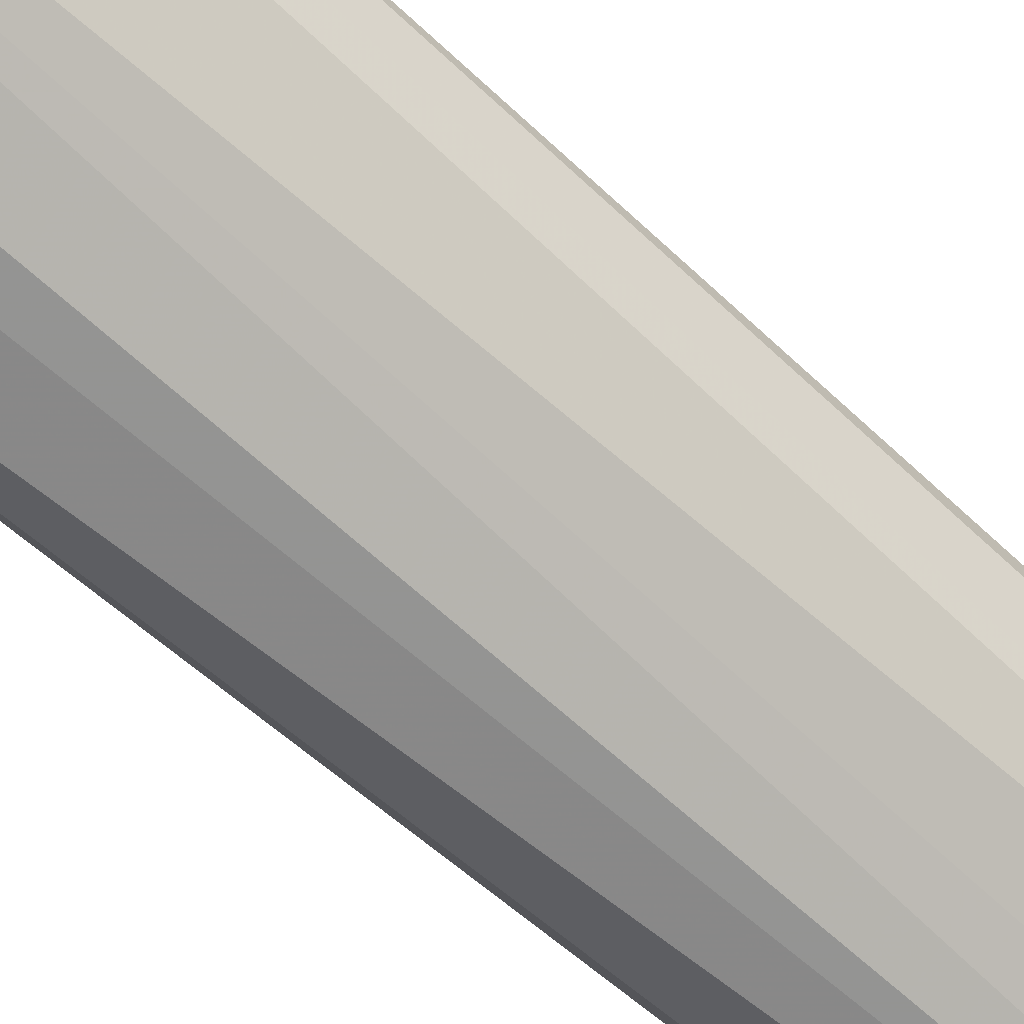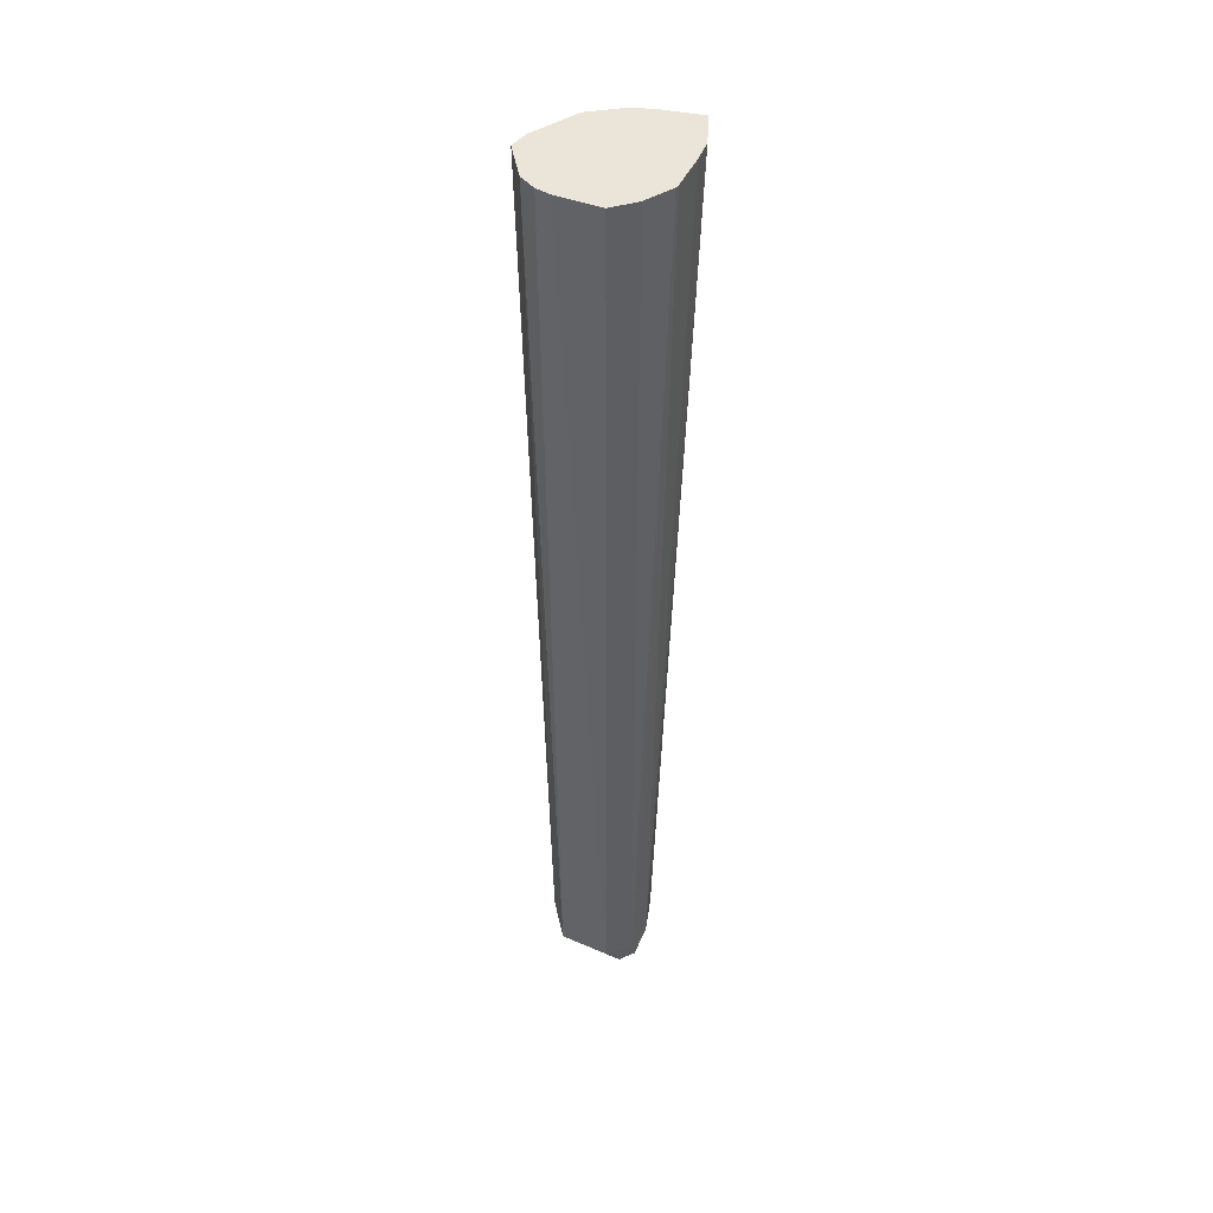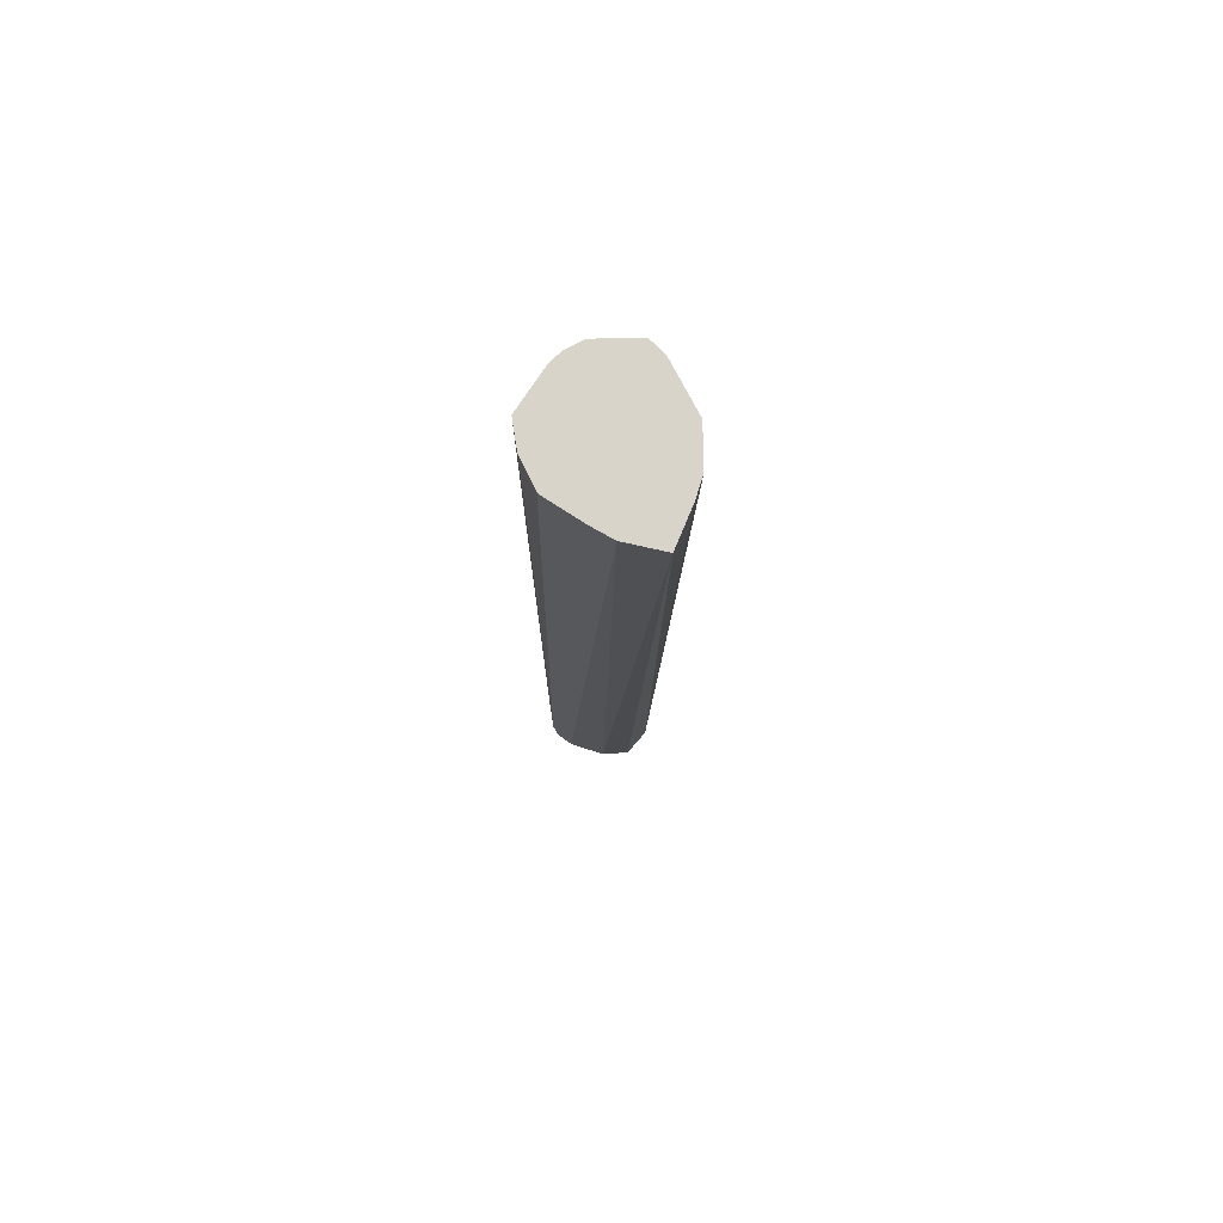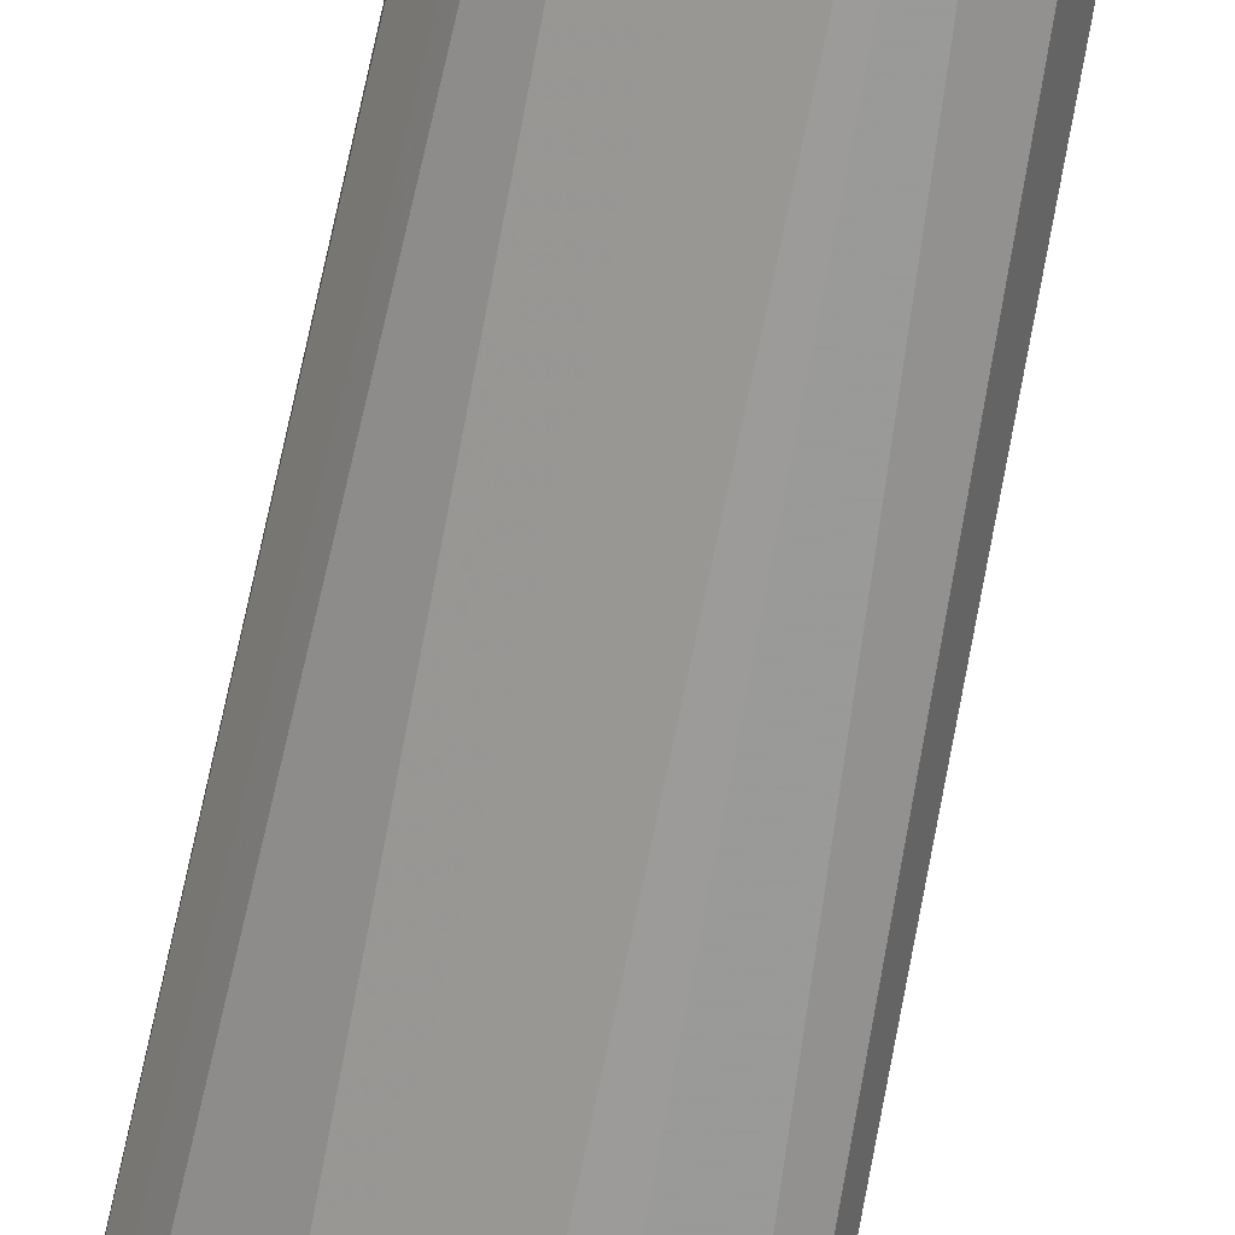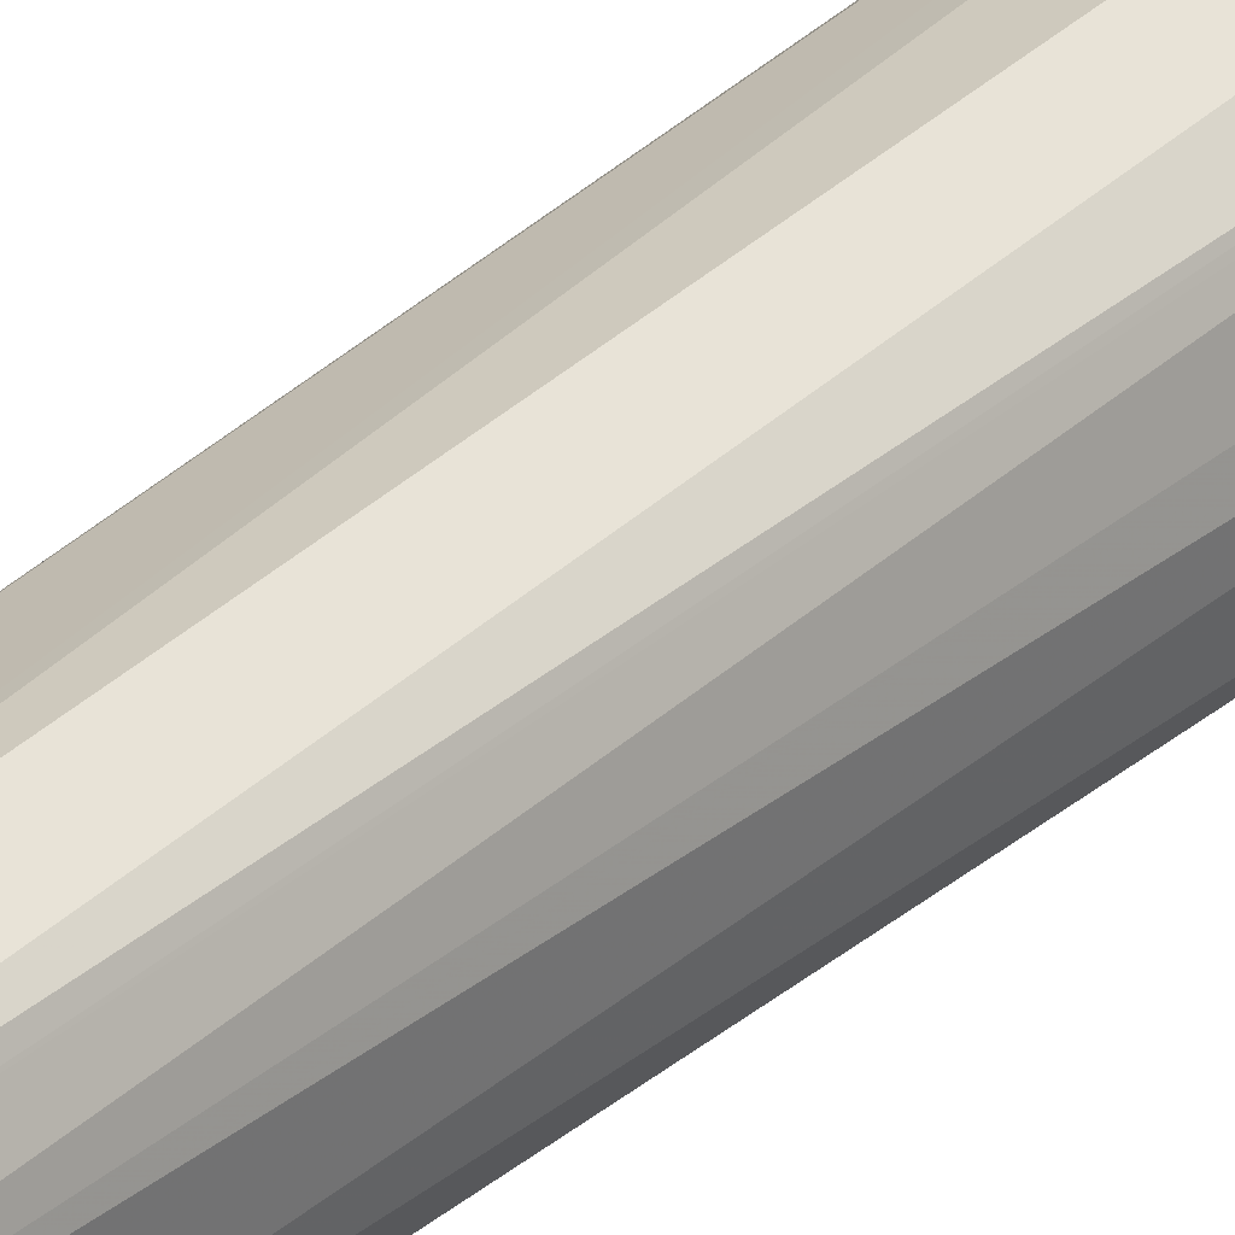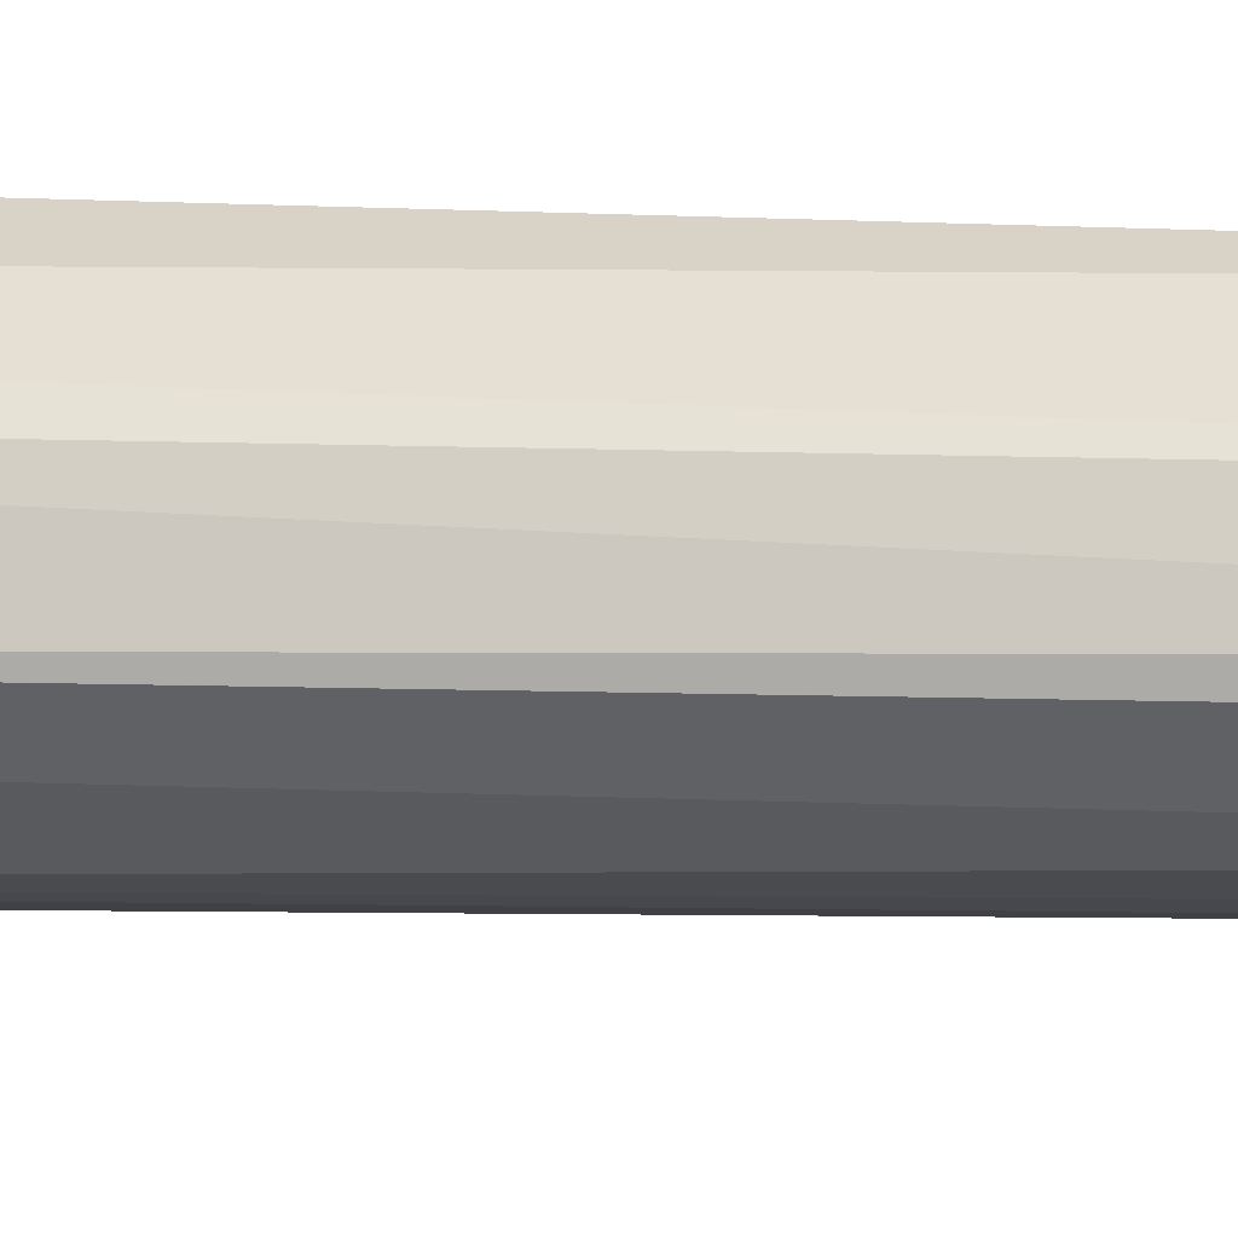
<metadata>
{"format":"obj","ext":"obj","renderer":"f3d","projection":"perspective","resolution":1024,"background":"white","views":[{"elev":-68.0,"azim":-132.5,"up":"+Z"},{"elev":45.0,"azim":8.0,"up":"+Y"},{"elev":75.1,"azim":107.6,"up":"+Y"},{"elev":-68.0,"azim":-11.3,"up":"+Z"},{"elev":36.0,"azim":39.6,"up":"+Z"},{"elev":13.3,"azim":-82.1,"up":"+Z"}]}
</metadata>
<code>
v -0.1786 -0.1067 0.7202
v -0.1802 -0.1067 0.7021
v -0.1809 -0.1067 0.7306
v -0.1914 -0.5393 0.748
v -0.1914 -0.5393 0.7306
v -0.1984 -0.1067 0.7005
v -0.1972 -0.545 0.719
v -0.2088 -0.5393 0.7132
v -0.1857 -0.1067 0.748
v -0.1957 -0.5479 0.7567
v -0.1972 -0.5509 0.748
v -0.1972 -0.5509 0.7306
v -0.2001 -0.5523 0.7219
v -0.2088 -0.1067 0.7005
v -0.2088 -0.5509 0.719
v -0.2174 -0.5479 0.7176
v -0.2261 -0.1067 0.7064
v -0.1865 -0.1067 0.7496
v -0.1972 -0.5393 0.7596
v -0.203 -0.5509 0.7596
v -0.2088 -0.5567 0.748
v -0.2088 -0.5567 0.7306
v -0.2261 -0.5523 0.7285
v -0.2319 -0.5393 0.7248
v -0.2435 -0.1067 0.7237
v -0.1972 -0.1067 0.7596
v -0.2088 -0.5393 0.7654
v -0.2174 -0.5479 0.7567
v -0.2319 -0.545 0.7538
v -0.2232 -0.5538 0.7451
v -0.2348 -0.5479 0.7393
v -0.2348 -0.5479 0.735
v -0.2377 -0.5393 0.7364
v -0.2476 -0.1067 0.7314
v -0.2088 -0.1067 0.7654
v -0.2285 -0.1067 0.7599
v -0.2348 -0.1131 0.7567
v -0.2377 -0.5335 0.7422
v -0.2412 -0.1067 0.7504
v -0.2348 -0.1067 0.7567
f 21 29 30
f 22 30 23
f 21 30 22
f 20 29 21
f 20 28 29
f 20 27 28
f 19 35 27
f 19 26 35
f 16 23 24
f 18 26 19
f 17 24 25
f 16 24 17
f 15 23 16
f 15 22 23
f 23 30 31
f 13 22 15
f 19 27 20
f 23 31 32
f 29 37 39
f 24 32 33
f 12 22 13
f 37 40 39
f 36 40 37
f 34 38 39
f 33 38 34
f 31 33 32
f 29 39 38
f 23 32 24
f 29 31 30
f 29 38 33
f 27 37 29
f 27 36 37
f 27 35 36
f 27 29 28
f 24 34 25
f 24 33 34
f 29 33 31
f 11 22 12
f 8 16 17
f 10 18 19
f 1 5 2
f 1 4 5
f 1 3 4
f 1 9 3
f 1 18 9
f 1 26 18
f 1 36 35
f 2 5 7
f 1 40 36
f 1 34 39
f 1 25 34
f 1 17 25
f 1 14 17
f 1 6 14
f 1 2 6
f 11 21 22
f 1 39 40
f 2 7 8
f 1 35 26
f 3 9 4
f 2 8 6
f 10 20 21
f 10 19 20
f 9 18 10
f 8 17 14
f 8 15 16
f 8 13 15
f 7 13 8
f 10 21 11
f 5 13 7
f 5 12 13
f 4 9 10
f 4 12 5
f 4 11 12
f 4 10 11
f 6 8 14

</code>
